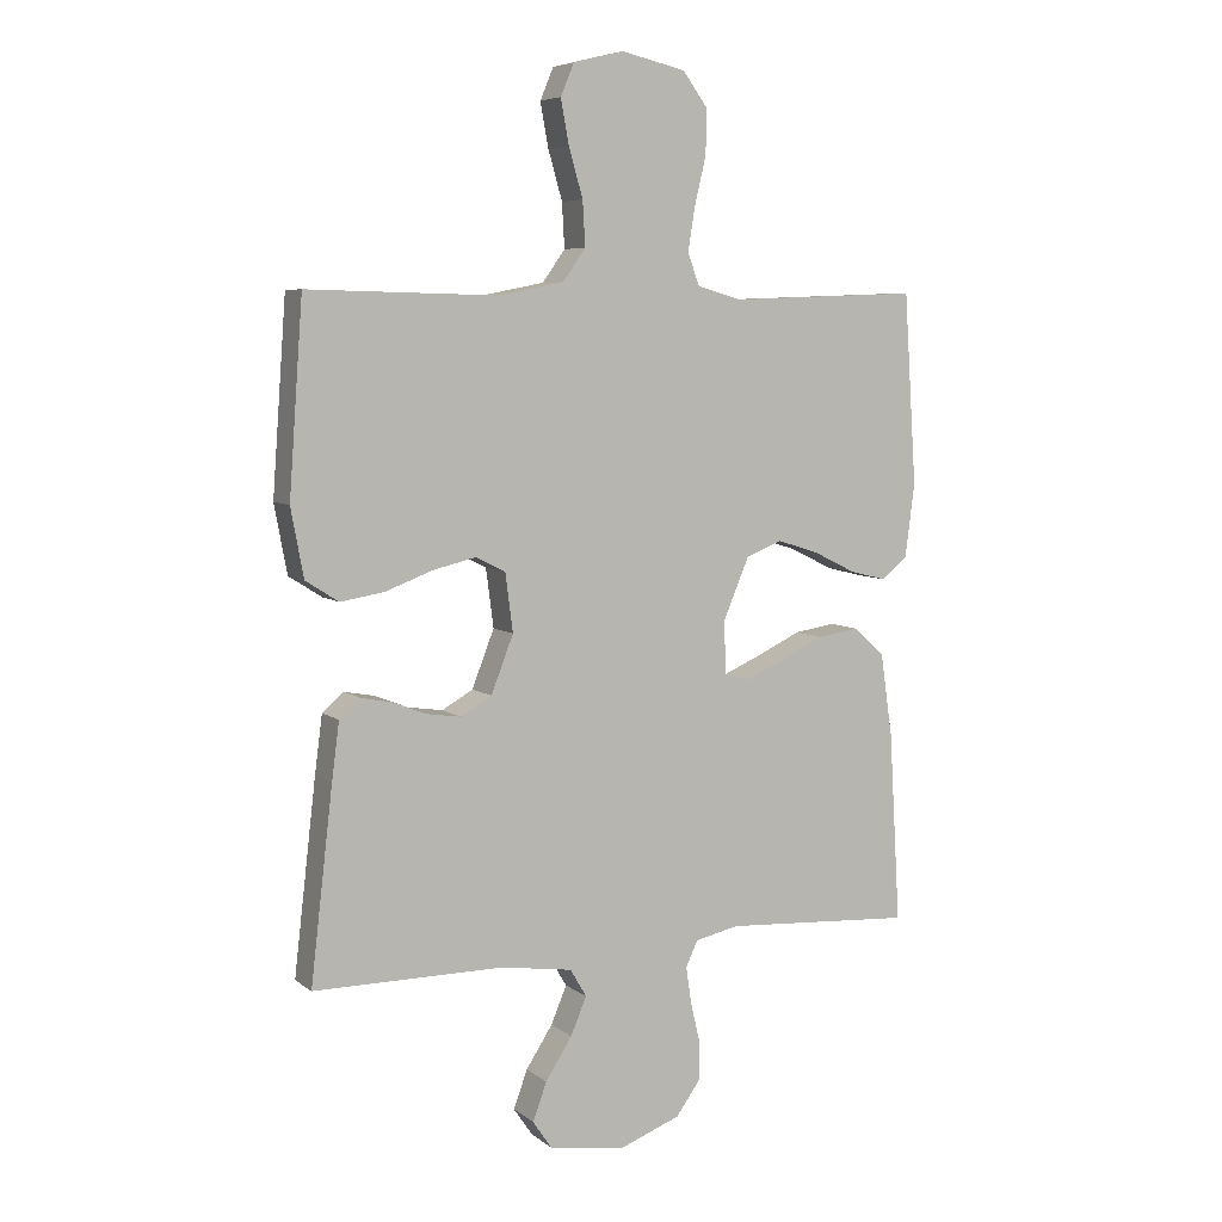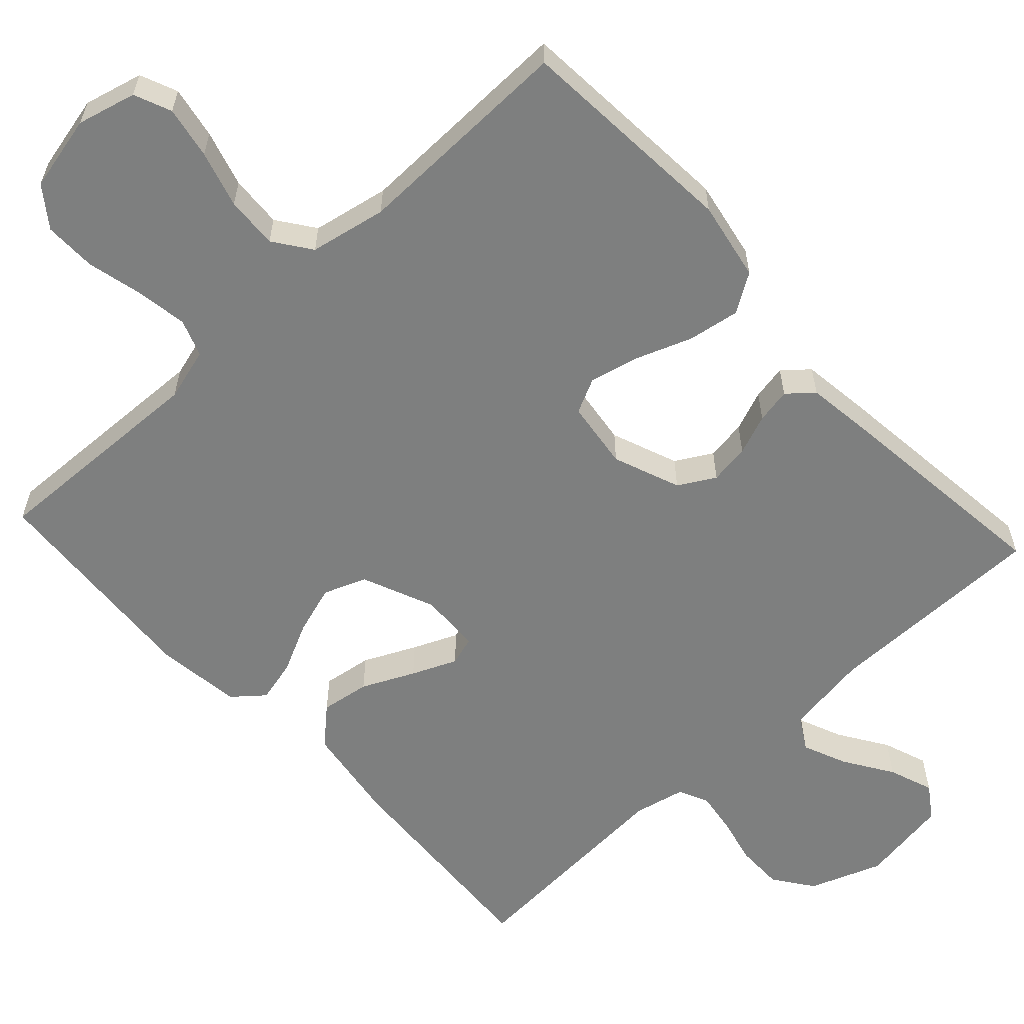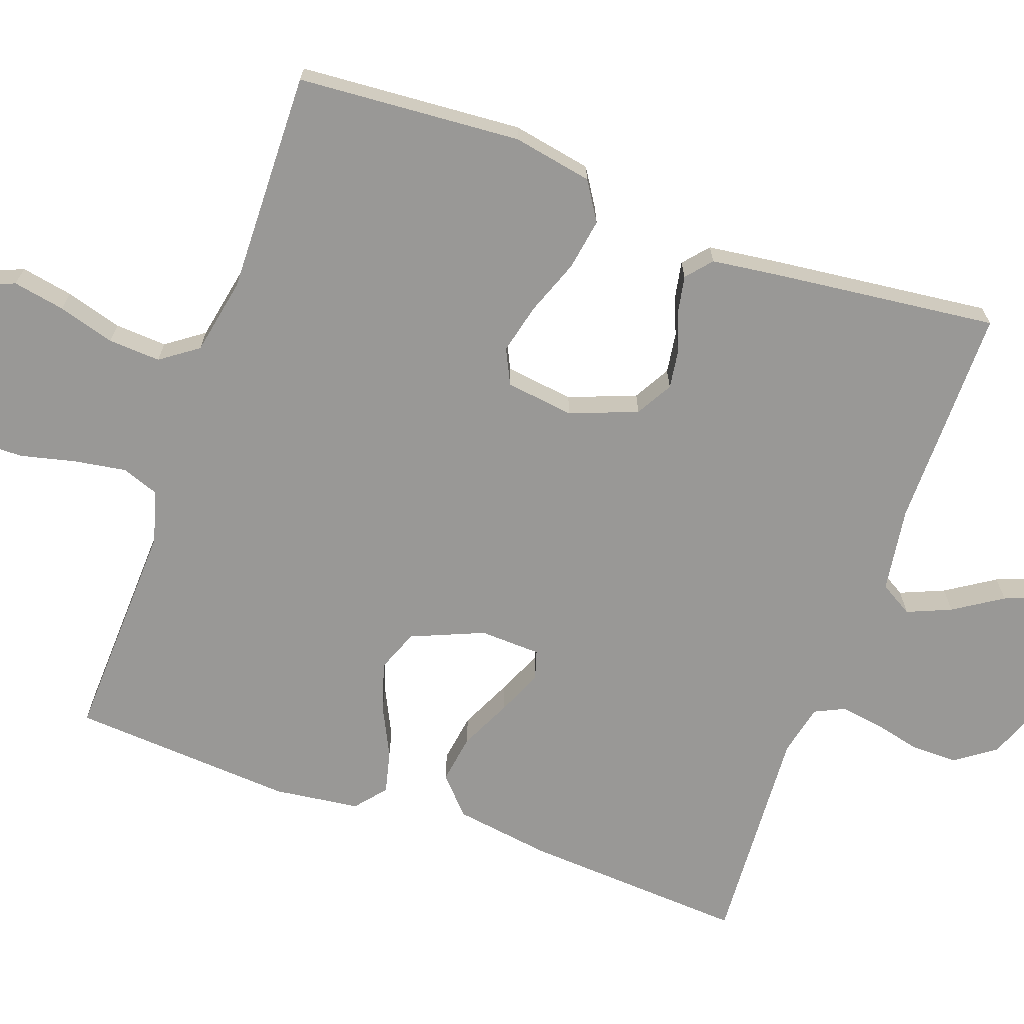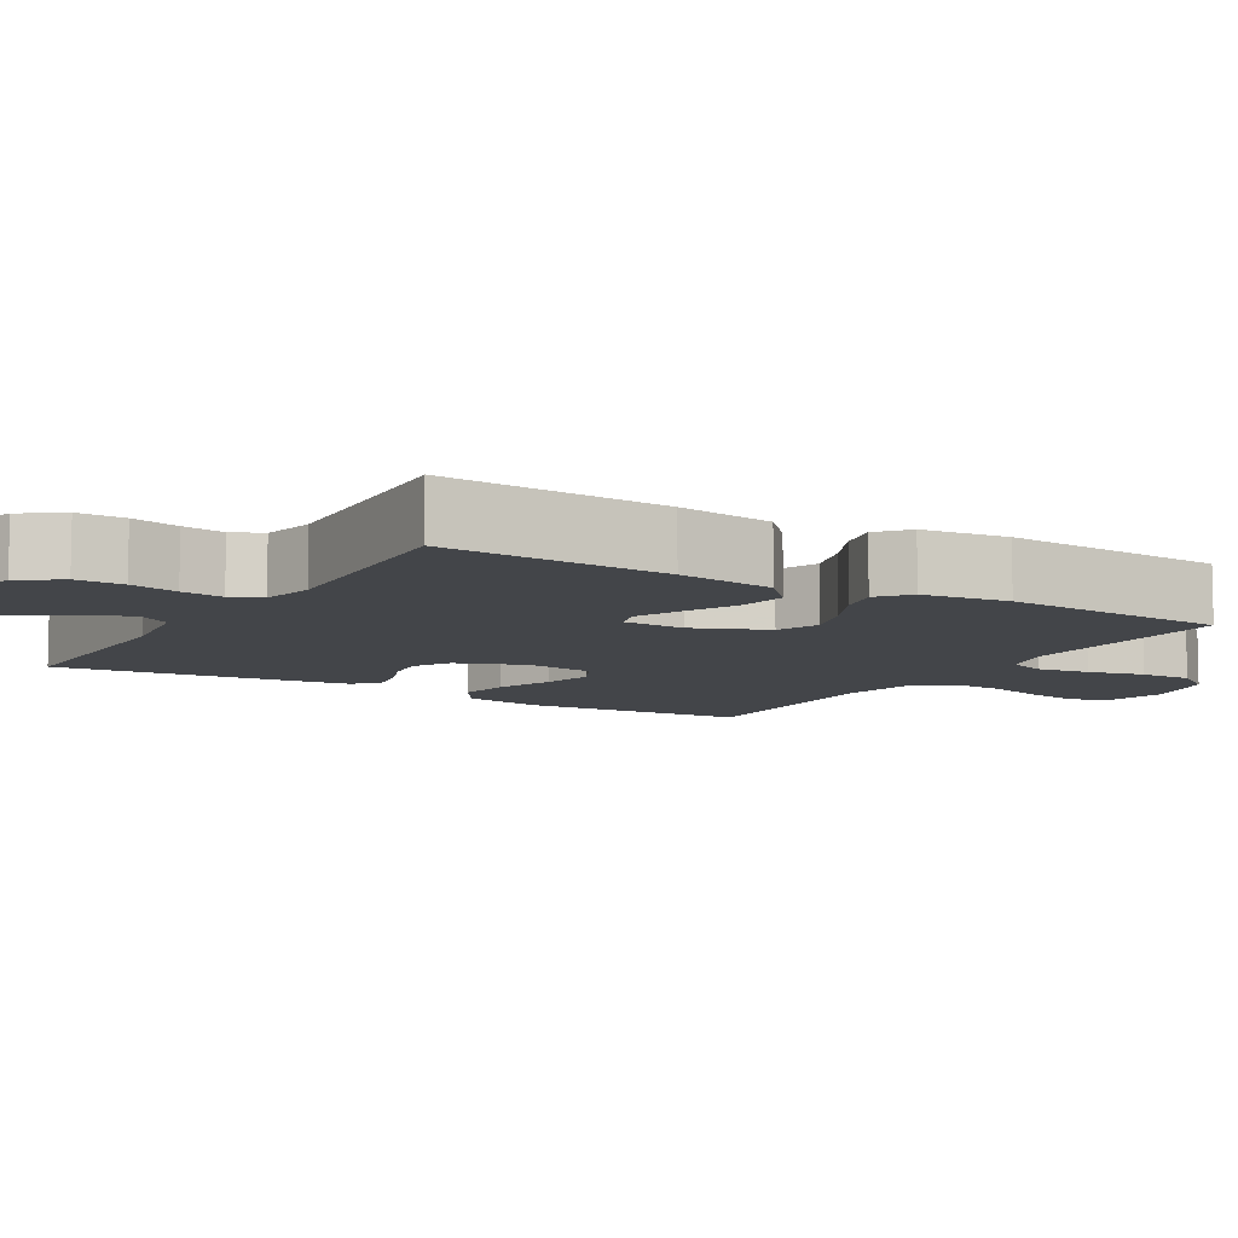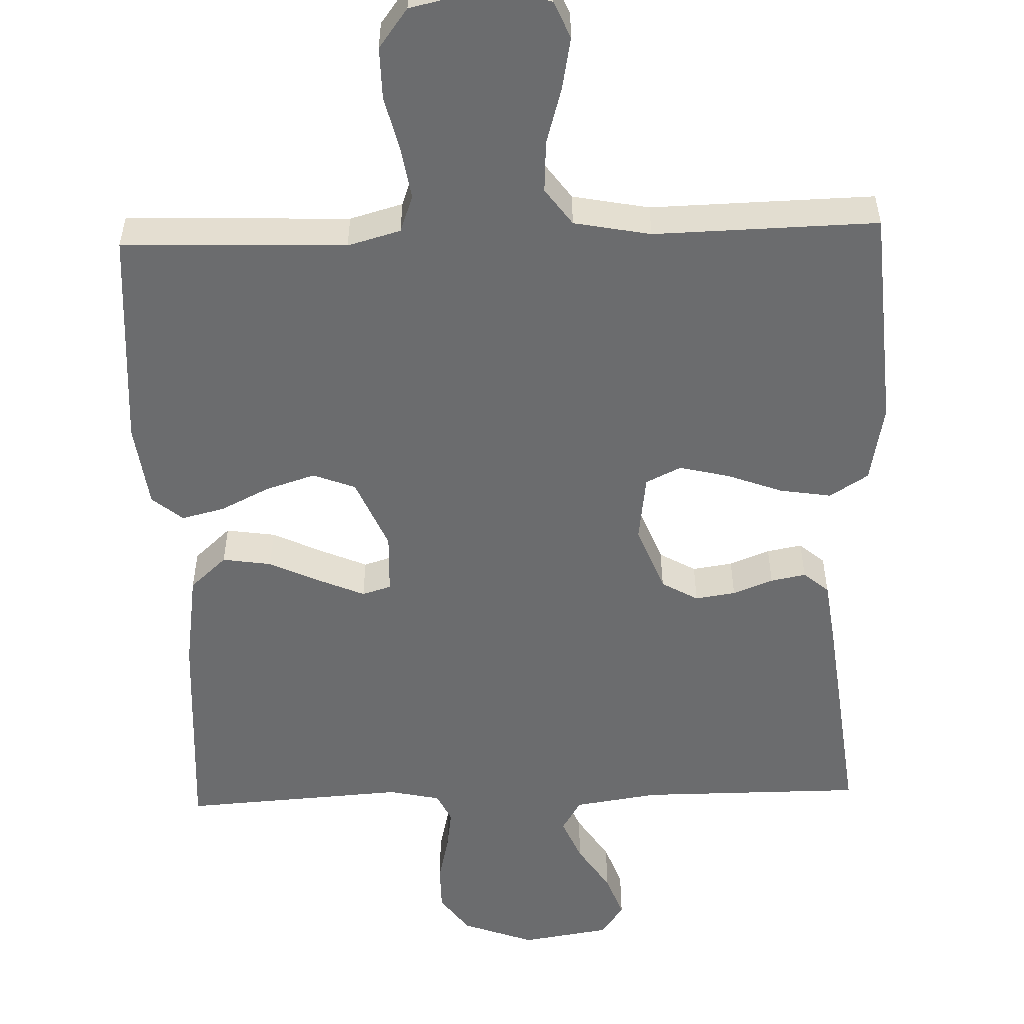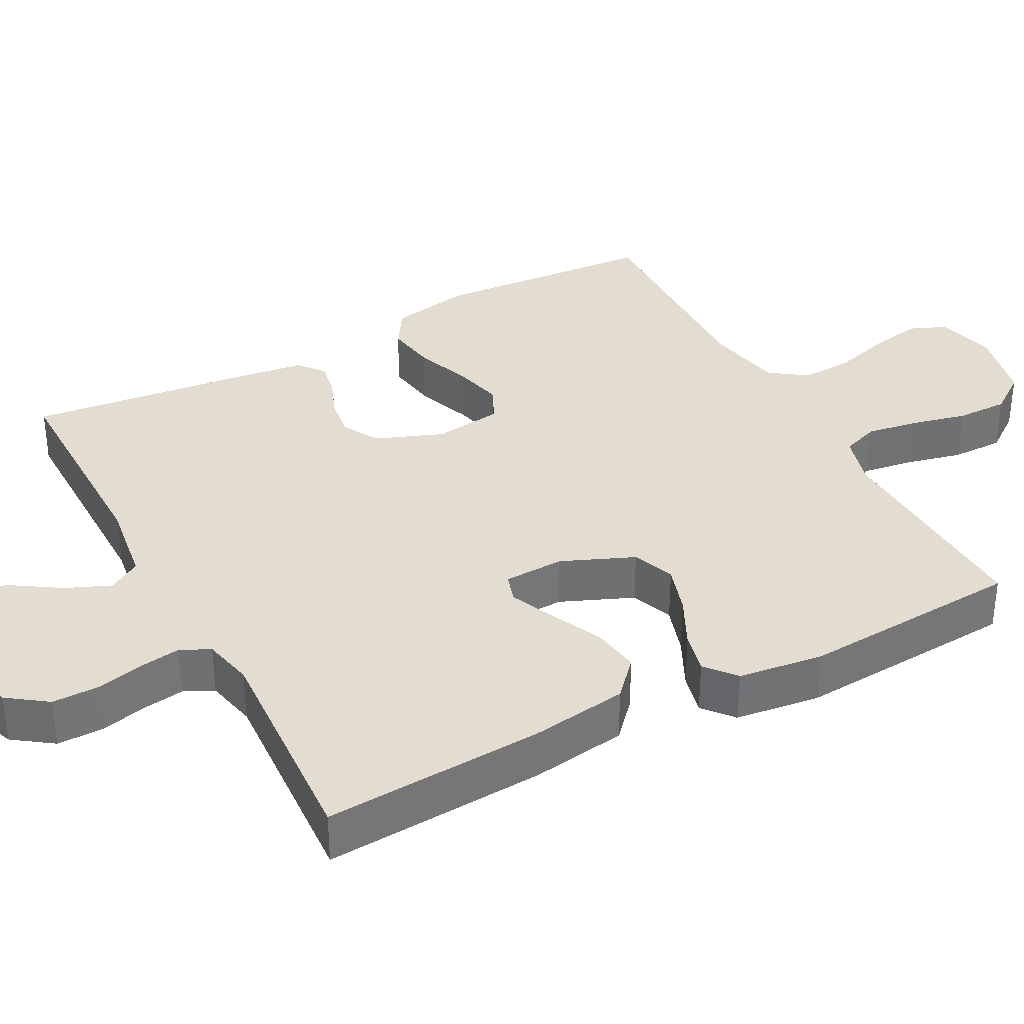
<metadata>
{"format":"obj","ext":"obj","renderer":"f3d","projection":"perspective","resolution":1024,"background":"white","views":[{"elev":6.5,"azim":153.3,"up":"+Z"},{"elev":-59.6,"azim":42.7,"up":"+Y"},{"elev":-68.6,"azim":70.2,"up":"+Y"},{"elev":-8.7,"azim":-121.0,"up":"+Y"},{"elev":-53.6,"azim":1.9,"up":"+Y"},{"elev":35.4,"azim":-118.1,"up":"+Y"}]}
</metadata>
<code>
v 0.5 0.07 -0.5
v 0.2 0.07 -0.5
v 0.087 0.07 -0.517
v 0.061 0.07 -0.561
v 0.086 0.07 -0.62
v 0.128 0.07 -0.685
v 0.15 0.07 -0.745
v 0.12 0.07 -0.789
v 0 0.07 -0.808
v -0.097 0.07 -0.772
v -0.135 0.07 -0.719
v -0.135 0.07 -0.656
v -0.12 0.07 -0.592
v -0.112 0.07 -0.536
v -0.131 0.07 -0.496
v -0.2 0.07 -0.481
v -0.5 0.07 -0.5
v -0.482 0.07 -0.2
v -0.463 0.07 -0.07
v -0.414 0.07 -0.025
v -0.348 0.07 -0.035
v -0.278 0.07 -0.068
v -0.218 0.07 -0.094
v -0.179 0.07 -0.082
v -0.176 0.07 0
v -0.217 0.07 0.097
v -0.274 0.07 0.119
v -0.34 0.07 0.098
v -0.407 0.07 0.065
v -0.464 0.07 0.051
v -0.505 0.07 0.085
v -0.52 0.07 0.2
v -0.5 0.07 0.5
v -0.2 0.07 0.489
v -0.129 0.07 0.509
v -0.111 0.07 0.559
v -0.122 0.07 0.628
v -0.14 0.07 0.703
v -0.141 0.07 0.773
v -0.102 0.07 0.826
v 0 0.07 0.849
v 0.079 0.07 0.829
v 0.1 0.07 0.779
v 0.087 0.07 0.709
v 0.065 0.07 0.633
v 0.061 0.07 0.563
v 0.097 0.07 0.513
v 0.2 0.07 0.493
v 0.5 0.07 0.5
v 0.522 0.07 0.2
v 0.502 0.07 0.093
v 0.45 0.07 0.06
v 0.381 0.07 0.071
v 0.306 0.07 0.099
v 0.239 0.07 0.115
v 0.192 0.07 0.092
v 0.18 0.07 0
v 0.215 0.07 -0.09
v 0.264 0.07 -0.118
v 0.318 0.07 -0.11
v 0.372 0.07 -0.089
v 0.419 0.07 -0.08
v 0.453 0.07 -0.109
v 0.465 0.07 -0.2
v 0.5 0 -0.5
v 0.2 0 -0.5
v 0.087 0 -0.517
v 0.061 0 -0.561
v 0.086 0 -0.62
v 0.128 0 -0.685
v 0.15 0 -0.745
v 0.12 0 -0.789
v 0 0 -0.808
v -0.097 0 -0.772
v -0.135 0 -0.719
v -0.135 0 -0.656
v -0.12 0 -0.592
v -0.112 0 -0.536
v -0.131 0 -0.496
v -0.2 0 -0.481
v -0.5 0 -0.5
v -0.482 0 -0.2
v -0.463 0 -0.07
v -0.414 0 -0.025
v -0.348 0 -0.035
v -0.278 0 -0.068
v -0.218 0 -0.094
v -0.179 0 -0.082
v -0.176 0 0
v -0.217 0 0.097
v -0.274 0 0.119
v -0.34 0 0.098
v -0.407 0 0.065
v -0.464 0 0.051
v -0.505 0 0.085
v -0.52 0 0.2
v -0.5 0 0.5
v -0.2 0 0.489
v -0.129 0 0.509
v -0.111 0 0.559
v -0.122 0 0.628
v -0.14 0 0.703
v -0.141 0 0.773
v -0.102 0 0.826
v 0 0 0.849
v 0.079 0 0.829
v 0.1 0 0.779
v 0.087 0 0.709
v 0.065 0 0.633
v 0.061 0 0.563
v 0.097 0 0.513
v 0.2 0 0.493
v 0.5 0 0.5
v 0.522 0 0.2
v 0.502 0 0.093
v 0.45 0 0.06
v 0.381 0 0.071
v 0.306 0 0.099
v 0.239 0 0.115
v 0.192 0 0.092
v 0.18 0 0
v 0.215 0 -0.09
v 0.264 0 -0.118
v 0.318 0 -0.11
v 0.372 0 -0.089
v 0.419 0 -0.08
v 0.453 0 -0.109
v 0.465 0 -0.2
f 64 1 2
f 63 64 2
f 62 63 2
f 61 62 2
f 60 61 2
f 59 60 2 3
f 58 59 3 4
f 57 58 4
f 56 57 4
f 52 53 54
f 51 52 54
f 50 51 54
f 49 50 54
f 48 49 54
f 47 48 54 55
f 46 47 55 56
f 43 44 45
f 42 43 45
f 41 42 45
f 40 41 45
f 39 40 45
f 38 39 45
f 37 38 45
f 36 37 45 46
f 46 56 4
f 36 46 4
f 35 36 4
f 32 33 34
f 31 32 34
f 30 31 34
f 29 30 34
f 28 29 34
f 27 28 34 35
f 20 21 22
f 19 20 22
f 18 19 22
f 17 18 22
f 16 17 22
f 15 16 22 23
f 14 15 23 24
f 11 12 13
f 10 11 13
f 9 10 13
f 8 9 13
f 7 8 13
f 6 7 13
f 5 6 13
f 4 5 13 14
f 14 24 25
f 4 14 25
f 35 4 25
f 35 25 26
f 26 27 35
f 66 65 128
f 66 128 127
f 66 127 126
f 66 126 125
f 66 125 124
f 67 66 124 123
f 68 67 123 122
f 68 122 121
f 68 121 120
f 118 117 116
f 118 116 115
f 118 115 114
f 118 114 113
f 118 113 112
f 119 118 112 111
f 120 119 111 110
f 109 108 107
f 109 107 106
f 109 106 105
f 109 105 104
f 109 104 103
f 109 103 102
f 109 102 101
f 110 109 101 100
f 68 120 110
f 68 110 100
f 68 100 99
f 98 97 96
f 98 96 95
f 98 95 94
f 98 94 93
f 98 93 92
f 99 98 92 91
f 86 85 84
f 86 84 83
f 86 83 82
f 86 82 81
f 86 81 80
f 87 86 80 79
f 88 87 79 78
f 77 76 75
f 77 75 74
f 77 74 73
f 77 73 72
f 77 72 71
f 77 71 70
f 77 70 69
f 78 77 69 68
f 89 88 78
f 89 78 68
f 89 68 99
f 90 89 99
f 99 91 90
f 1 65 66 2
f 2 66 67 3
f 3 67 68 4
f 4 68 69 5
f 5 69 70 6
f 6 70 71 7
f 7 71 72 8
f 8 72 73 9
f 9 73 74 10
f 10 74 75 11
f 11 75 76 12
f 12 76 77 13
f 13 77 78 14
f 14 78 79 15
f 15 79 80 16
f 16 80 81 17
f 17 81 82 18
f 18 82 83 19
f 19 83 84 20
f 20 84 85 21
f 21 85 86 22
f 22 86 87 23
f 23 87 88 24
f 24 88 89 25
f 25 89 90 26
f 26 90 91 27
f 27 91 92 28
f 28 92 93 29
f 29 93 94 30
f 30 94 95 31
f 31 95 96 32
f 32 96 97 33
f 33 97 98 34
f 34 98 99 35
f 35 99 100 36
f 36 100 101 37
f 37 101 102 38
f 38 102 103 39
f 39 103 104 40
f 40 104 105 41
f 41 105 106 42
f 42 106 107 43
f 43 107 108 44
f 44 108 109 45
f 45 109 110 46
f 46 110 111 47
f 47 111 112 48
f 48 112 113 49
f 49 113 114 50
f 50 114 115 51
f 51 115 116 52
f 52 116 117 53
f 53 117 118 54
f 54 118 119 55
f 55 119 120 56
f 56 120 121 57
f 57 121 122 58
f 58 122 123 59
f 59 123 124 60
f 60 124 125 61
f 61 125 126 62
f 62 126 127 63
f 63 127 128 64
f 64 128 65 1

</code>
